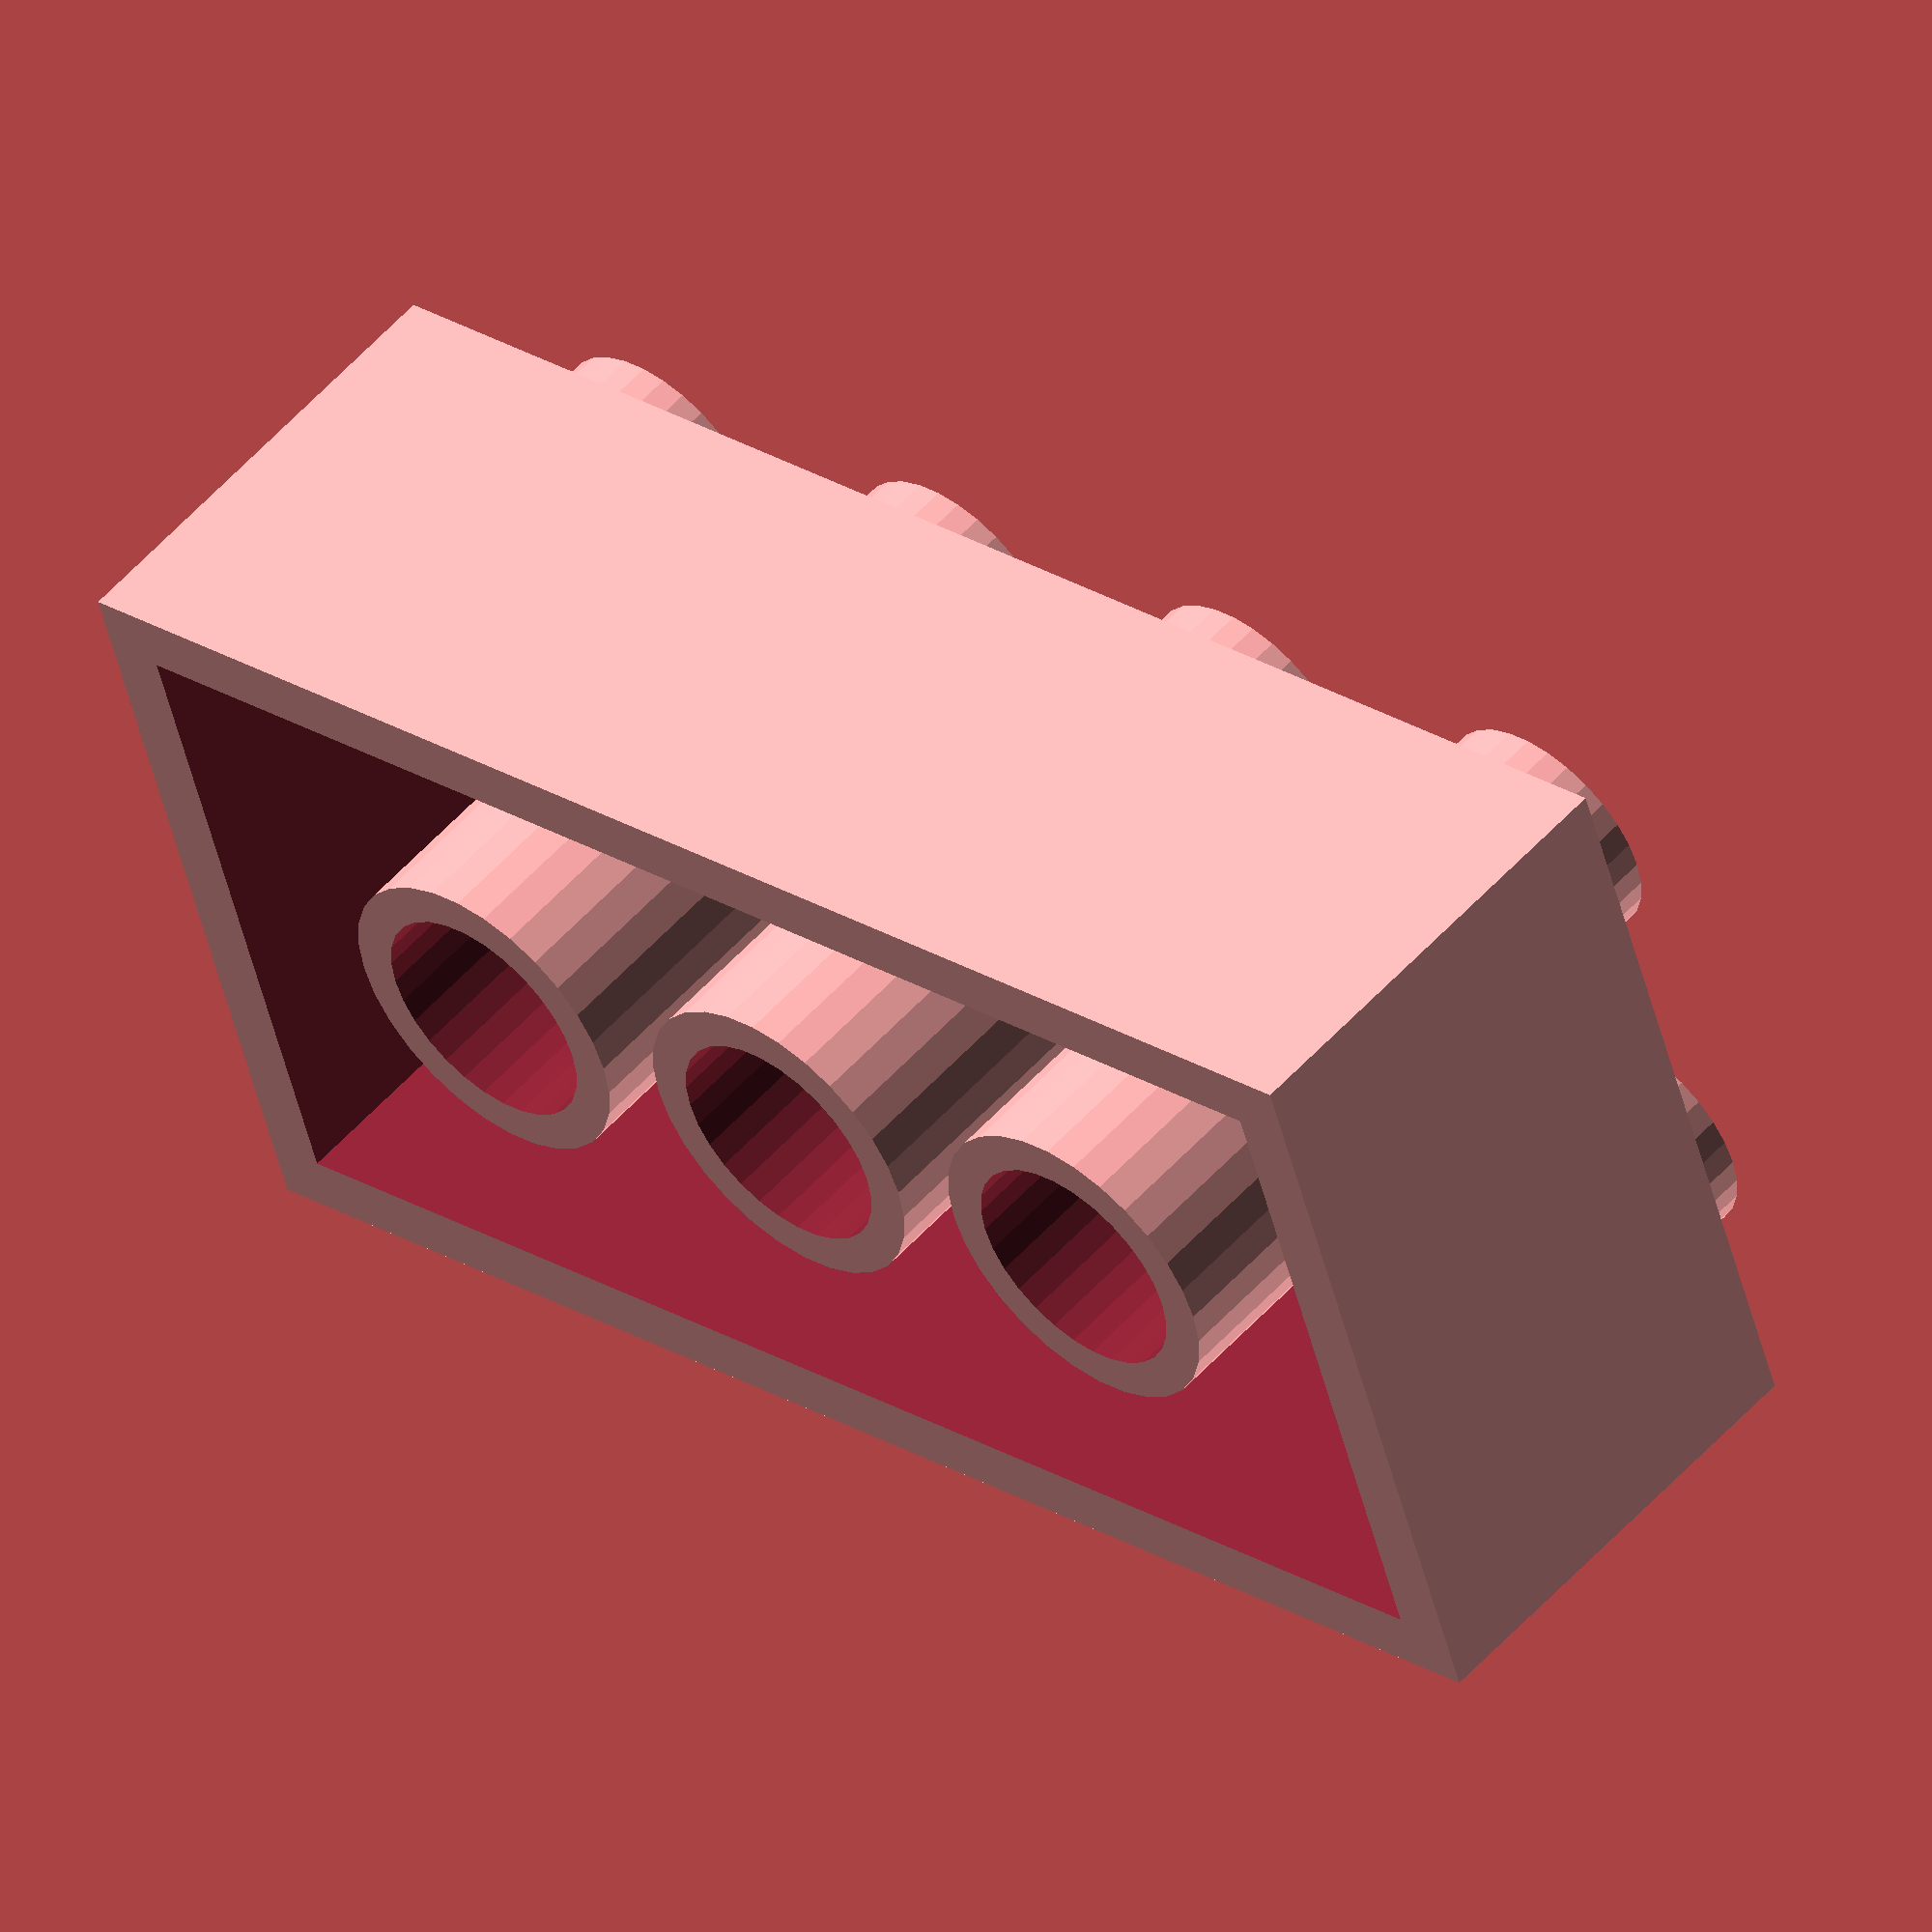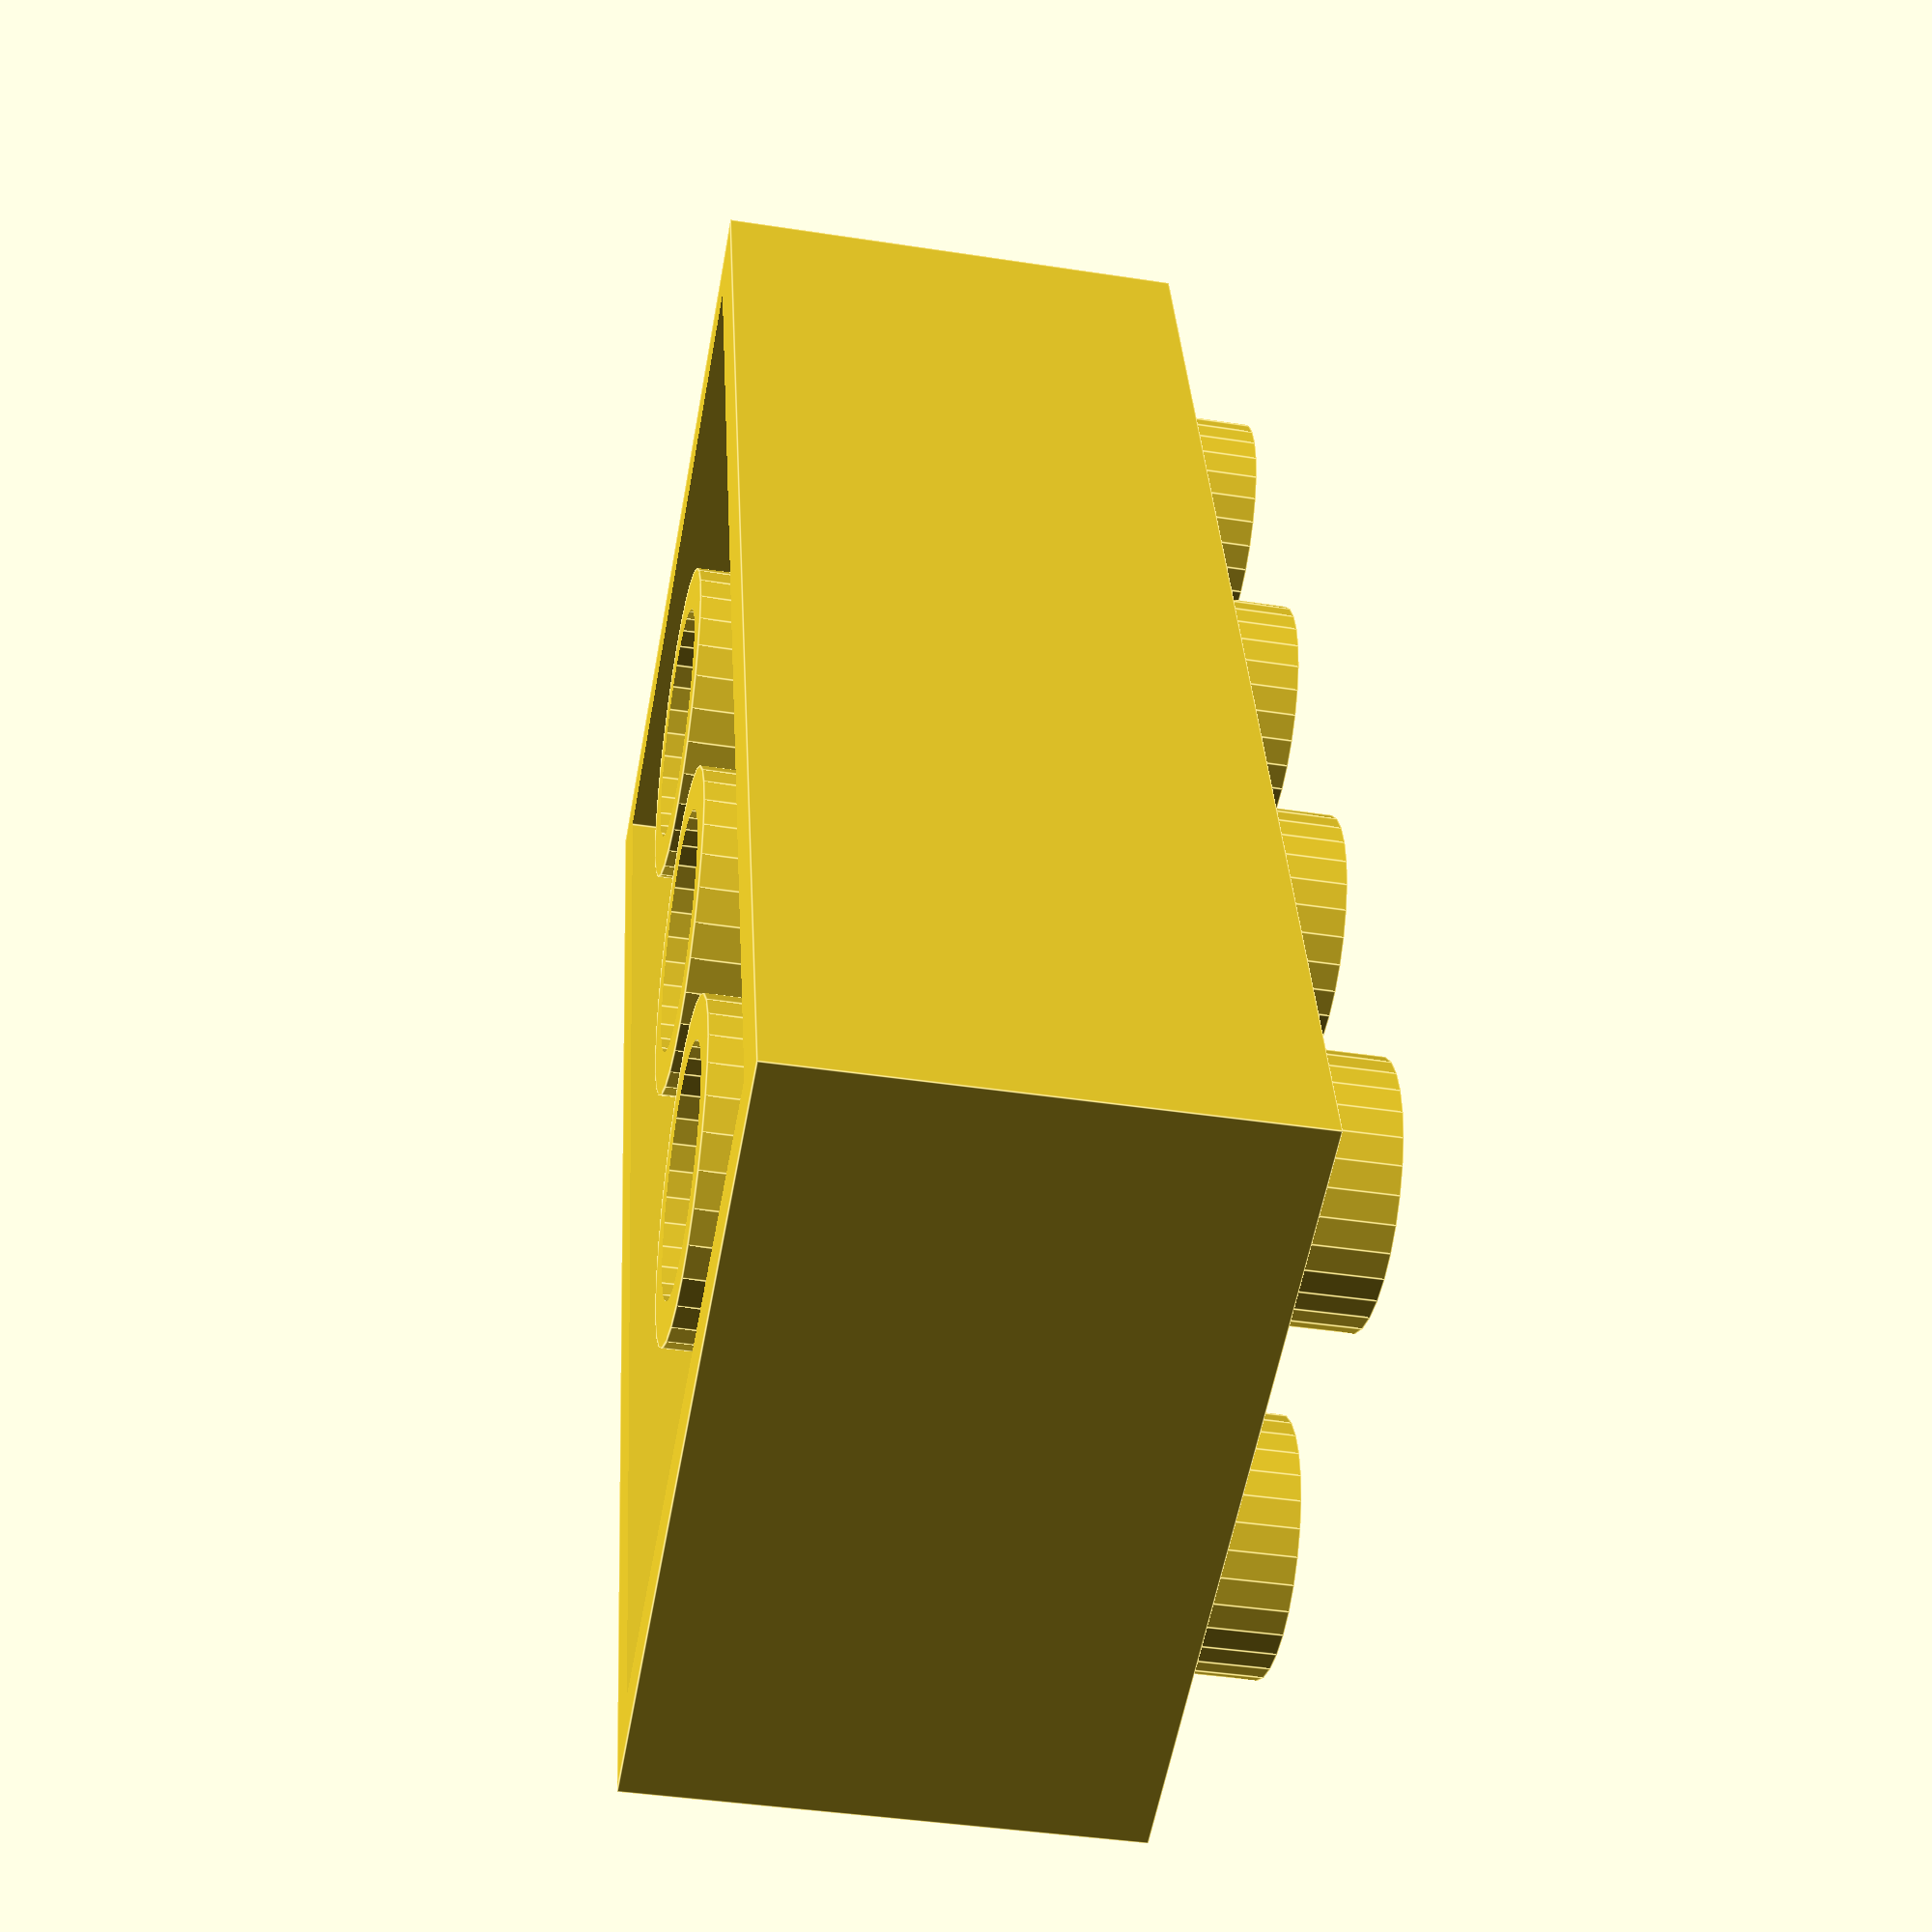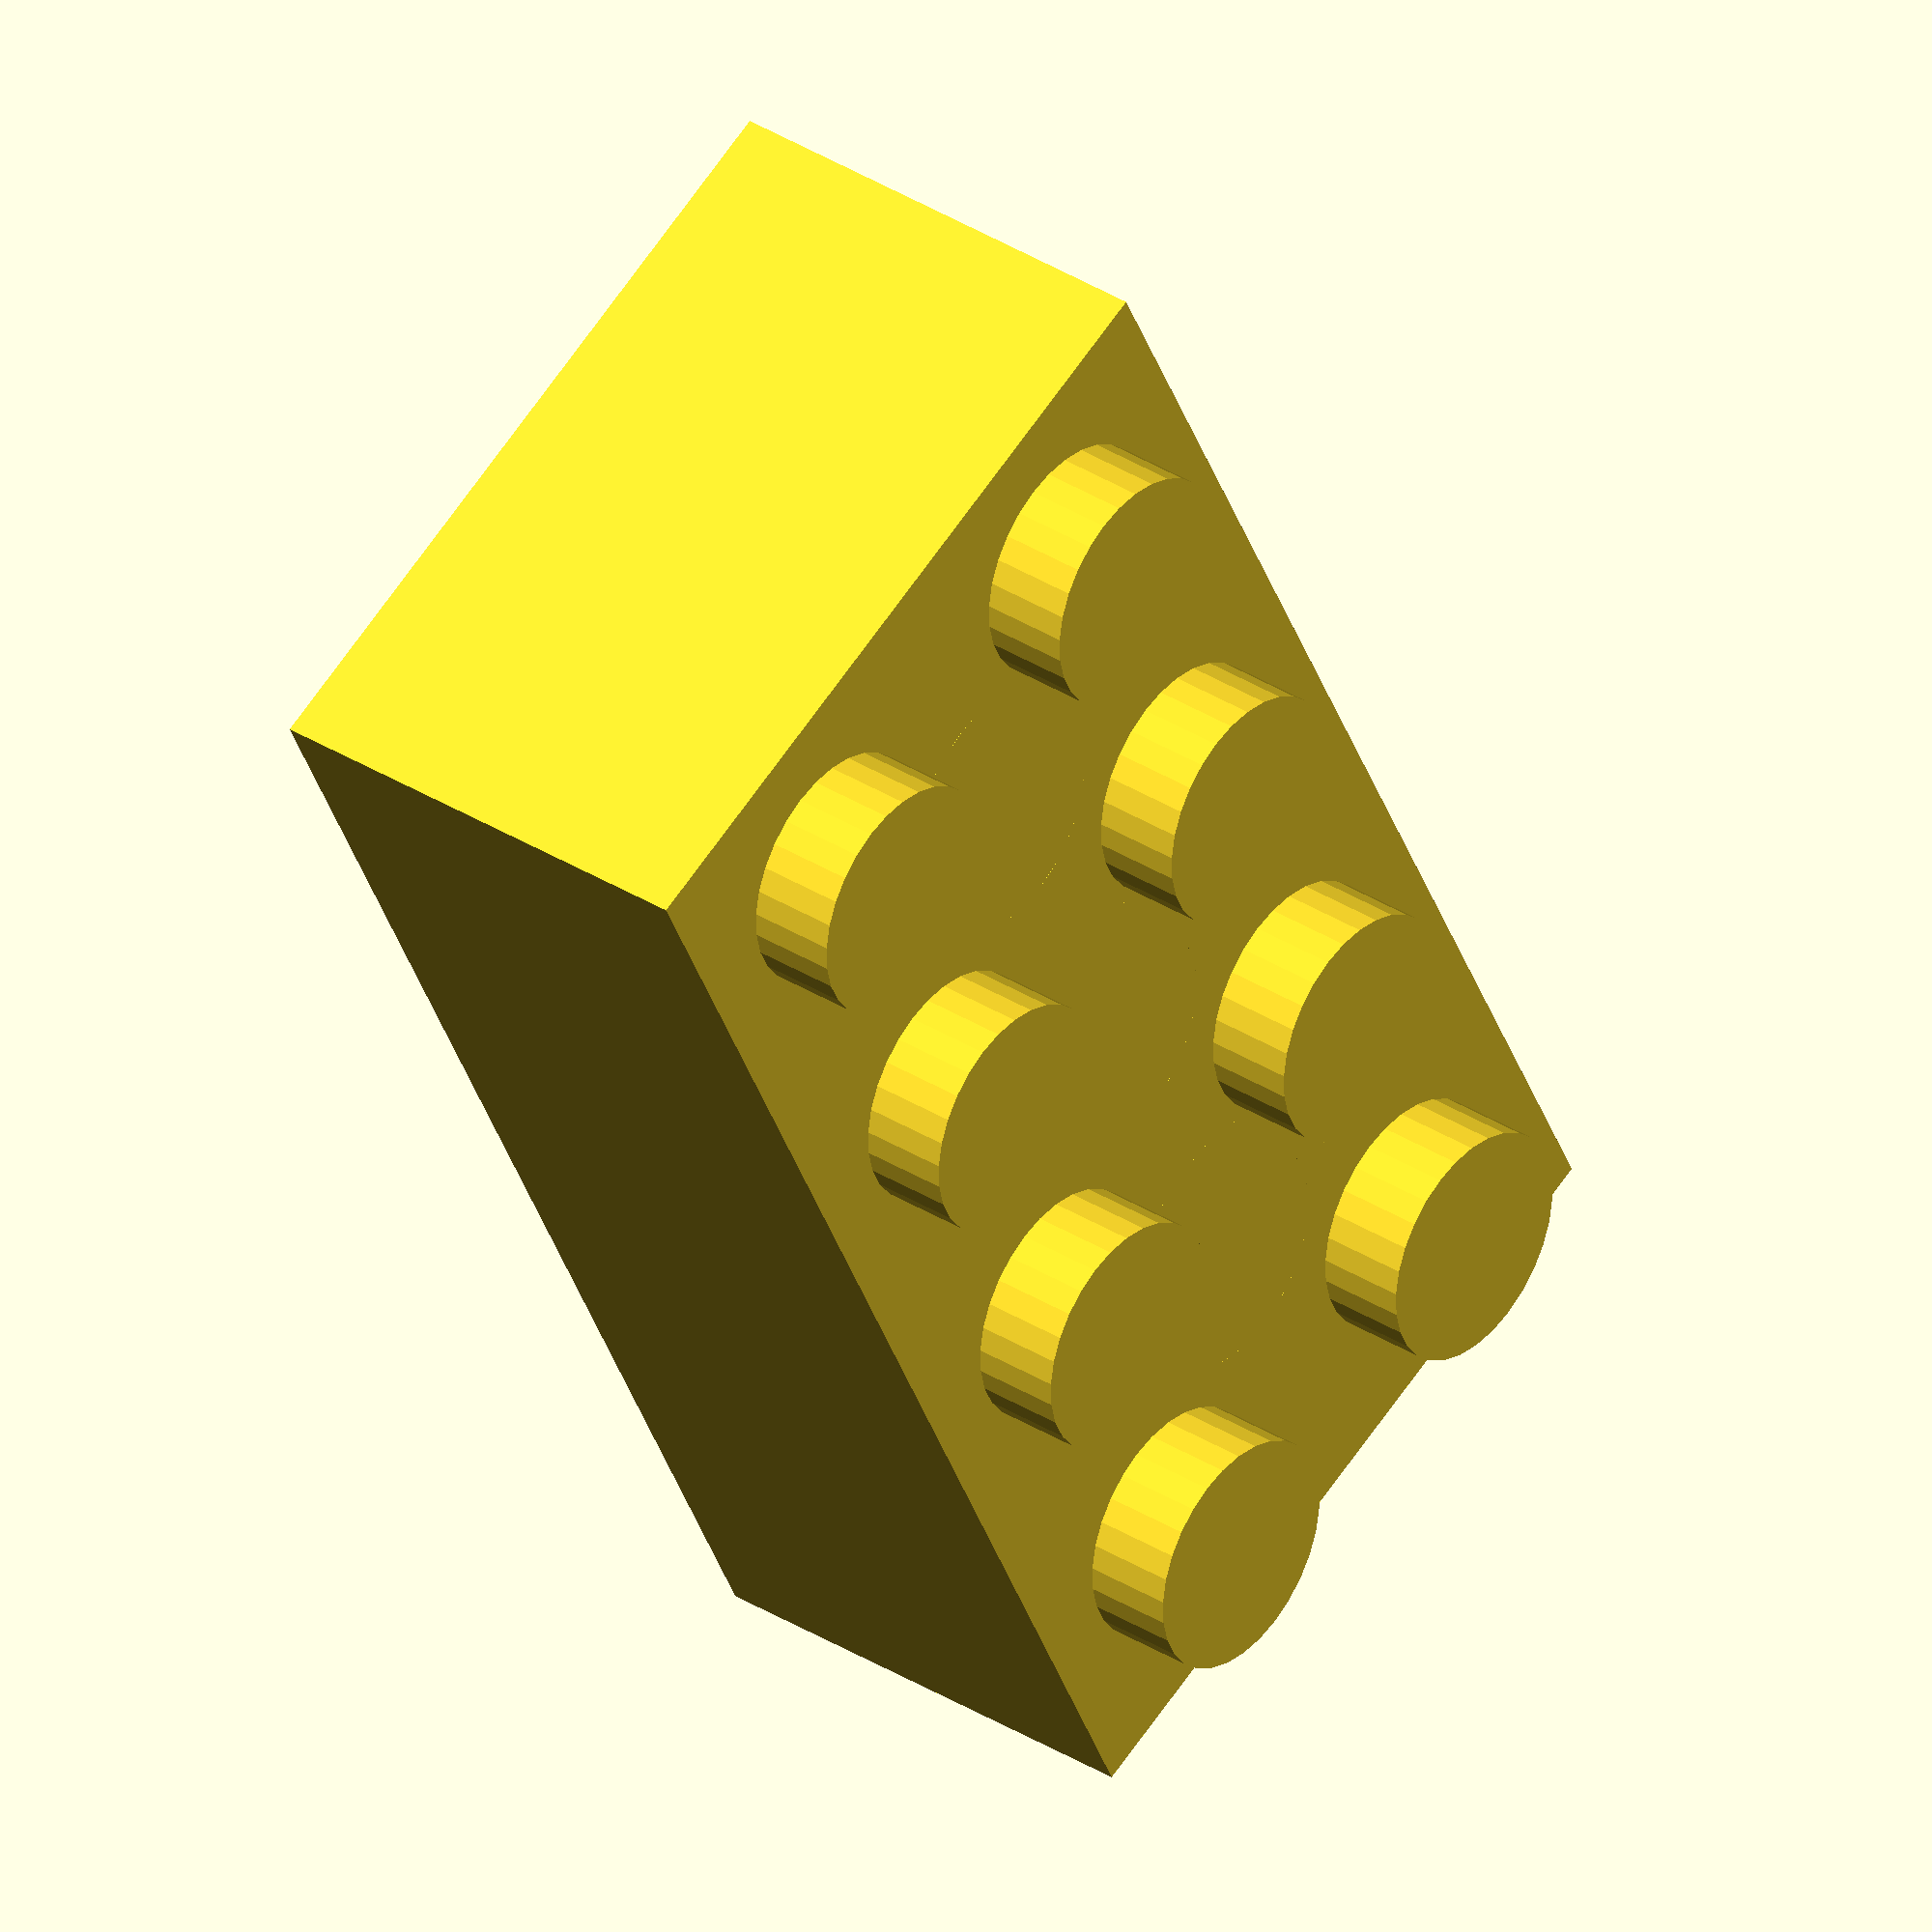
<openscad>
/**
 * Derived from http://www.thingiverse.com/thing:5699
 */

/* General */

// Width of the block, in studs
block_width = 2;

// Length of the block, in studs
block_length = 4;

// Height of the block. A ratio of "1" is a standard LEGO brick height; a ratio of "1/3" is a standard LEGO plate height.
block_height_ratio = 1; // [.33333333333:1/3, 1:1, 2:2, 3:3, 4:4, 5:5, 6:6, 7:7, 8:8]

// What type of block should this be? A normal brick, smooth-topped tile, or a wing? For wing options, see the "Wings" tab.
block_type = "brick"; // [brick:Brick, tile:Tile, wing:Wing]

// What brand of block should this be? LEGO for regular LEGO bricks, Duplo for the toddler-focused larger bricks.
block_brand = "lego"; // [lego:LEGO, duplo:Duplo]

// What stud type do you want? Hollow studs allow rods to be pushed into the stud.
stud_type = "solid"; // [solid:Solid, hollow:Hollow]

// Should the block include round horizontal holes like the Technics LEGO bricks have?
technic_holes = "no"; // [no:No, yes:Yes]

// Should the block include vertical cross-shaped axle holes?
vertical_axle_holes = "no"; // [no:No, yes:Yes]

// Should extra reinforcement be included to make printing on an FDM printer easier? Ignored for tiles, since they're printed upside-down and don't need the reinforcement. Recommended for block heights less than 1 or for Duplo bricks. 
use_reinforcement = "no"; // [no:No, yes:Yes]

/* [Wings] */

// What type of wing? Full is suitable for the front of a plane, left/right are for the left/right of a plane (not yet supported).
//wing_type = "full"; // [full:Full]

// The number of studs across the end of the wing. If block_width is odd, this needs to be odd, and the same for even.
wing_end_width = 2;

// The length of the rectangular portion of the wing, in studs.
wing_base_length = 4;

// Should the wing edges be notched to accept studs below?
wing_stud_notches = "yes"; // [yes:Yes, no:No]

// Print tiles upside down.
translate([0, 0, (block_type == "tile" ? block_height_ratio * block_height : 0)]) rotate([0, (block_type == "tile" ? 180 : 0), 0]) {
    block(
    width=block_width,
    length=block_length,
    height=block_height_ratio,
    vertical_axle_holes=(vertical_axle_holes=="yes"),
    reinforcement=(block_brand == "duxplo") || ((use_reinforcement=="yes") && block_type != "tile"),
    smooth=(block_type == "tile"),
    type=block_type,
    stud_notches=(wing_stud_notches=="yes"),
    stud_type=stud_type,
    horizontal_holes=(technic_holes=="yes" && block_height_ratio == 1),
    brand=block_brand
    );
}

module block(width=1, length=2, height=1, vertical_axle_holes=false, reinforcement=false, smooth=false, type="brick", stud_notches=false, stud_type="solid", horizontal_holes=false, brand="lego") {
    post_wall_thickness = (brand == "lego" ? 0.85 : 1);
    wall_thickness=(brand == "lego" ? 1.2 : 1.5);
    stud_diameter=(brand == "lego" ? 4.85 : 9.35);
    hollow_stud_inner_diameter = (brand == "lego" ? 3.1 : 6.7);
    stud_height=(brand == "lego" ? 1.8 : 1.8 * 2);
    stud_spacing=(brand == "lego" ? 8 : 8 * 2);
    block_height=(brand == "lego" ? 9.6 : 9.6 * 2);
    pin_diameter=(brand == "lego" ? 3 : 3 * 2);
    post_diameter=(brand == "lego" ? 6.5 : 13.2);
    cylinder_precision=(brand == "lego" ? 0.1 : 0.05);
    reinforcing_width = (brand == "lego" ? 1.5 : 1.3 );
    
    duplo_spline_length = 1.7;
    
    horizontal_hole_diameter = (brand == "lego" ? 4.8 : 4.8 * 2);
    horizontal_hole_z_offset = (brand == "lego" ? 5.8 : 5.8 * 2);
    horizontal_hole_bevel_diameter = (brand == "lego" ? 6.2 : 6.2 * 2);
    horizontal_hole_bevel_depth = (brand == "lego" ? 0.9 : 0.9 * 2);
    
    // (foo * 1) is to prevent these from appearing in the Customizer.
    
    // Brand-independent measurements.
    roof_thickness=1 * 1;
    axle_spline_width=2.0;
    axle_diameter=5 * 1;
    wall_play = 0.1 * 1;
    horizontal_hole_wall_thickness = 1 * 1;
    
    // Ensure that width is always less than or equal to length.
    real_width = min(width, length);
    real_length = max(width, length);

    total_studs_width = (stud_diameter * real_width) + ((real_width - 1) * (stud_spacing - stud_diameter));
    total_studs_length = (stud_diameter * real_length) + ((real_length - 1) * (stud_spacing - stud_diameter));
    
    total_posts_width = (post_diameter * (real_width - 1)) + ((real_width - 2) * (stud_spacing - post_diameter));
    total_posts_length = (post_diameter * (real_length - 1)) + ((real_length - 2) * (stud_spacing - post_diameter));
    
    total_axles_width = (axle_diameter * (real_width - 1)) + ((real_width - 2) * (stud_spacing - axle_diameter));
    total_axles_length = (axle_diameter * (real_length - 1)) + ((real_length - 2) * (stud_spacing - axle_diameter));
    
    total_pins_width = (pin_diameter * (real_width - 1)) + max(0, ((real_width - 2) * (stud_spacing - pin_diameter)));
    total_pins_length = (pin_diameter * (real_length - 1)) + max(0, ((real_length - 2) * (stud_spacing - pin_diameter)));

    total_horizontal_holes_length = total_studs_length;

    overall_length = (real_length * stud_spacing) - (2 * wall_play);
    overall_width = (real_width * stud_spacing) - (2 * wall_play);
    
    wing_slope = ((real_width - wing_end_width) / 2) / (real_length - wing_base_length);
    
    translate([-overall_length/2, -overall_width/2, 0]) // Comment to position at 0,0,0 instead of centered on X and Y.
        union() {
            difference() {
                union() {
                    // The mass of the block.
                    difference() {
                        cube([overall_length, overall_width, height * block_height]);
                        translate([wall_thickness,wall_thickness,-roof_thickness]) cube([overall_length-wall_thickness*2,overall_width-wall_thickness*2,block_height*height]);
                    }
                    
                    // The studs on top of the block (if it's not a tile).
                    if ( ! smooth ) {
                        translate([stud_diameter / 2, stud_diameter / 2, 0]) 
                        translate([(overall_length - total_studs_length)/2, (overall_width - total_studs_width)/2, 0]) {
                            for (ycount=[0:real_width-1]) {
                                for (xcount=[0:real_length-1]) {
                                    if (
                                        type != "wing" // Only wings need additional checking on a per-stud basis.
                                        || xcount < wing_base_length // No additional checking in the wing base.
                                        || ((wing_end_width % 2 == 0) && (ycount+1 > (real_width - (floor((real_width - ((xcount+1 - wing_base_length) * wing_slope*2))/2)*2)) / 2) && ycount+1 <= (real_width - ((real_width - (floor((real_width - ((xcount+1 - wing_base_length) * wing_slope*2))/2)*2)) / 2))) // Basically, check whether the width of the wing at the current x-count is wide enough to hold as many studs across as this y-count would require (even-count widths)
                                        || ((wing_end_width % 2 == 1) && (ycount+1 > (real_width - (floor((real_width - ((xcount+1 - wing_base_length) * wing_slope*2))/2)*2+1)) / 2) && ycount+1 <= (real_width - ((real_width - (floor((real_width - ((xcount+1 - wing_base_length) * wing_slope*2))/2)*2+1)) / 2))) // Basically, check whether the width of the wing at the current x-count is wide enough to hold as many studs across as this y-count would require (odd-count widths)
                                    ) {                   
                                        translate([xcount*stud_spacing,ycount*stud_spacing,block_height*height]) stud(stud_type);
                                    }
                                }
                            }
                       }
                    }
                    
                    if ( brand == "duplo" ) {
                        // Interior splines to catch the studs.
                        translate([stud_spacing / 2 - wall_play - (reinforcing_width/2), 0, 0]) for (xcount = [0:real_length-1]) {
                            translate([0,wall_thickness,0]) translate([xcount * stud_spacing, 0, 0]) cube([reinforcing_width, duplo_spline_length, height * block_height]);
                            translate([xcount * stud_spacing, overall_width - wall_thickness -  duplo_spline_length, 0]) cube([reinforcing_width, duplo_spline_length, height * block_height]);
                        }
                        
                        translate([0, stud_spacing / 2 - wall_play - (reinforcing_width/2), 0]) for (ycount = [0:real_width-1]) {
                            translate([wall_thickness,0,0]) translate([0, ycount * stud_spacing, 0]) cube([duplo_spline_length, reinforcing_width, height * block_height]);
                            translate([overall_length - wall_thickness -  duplo_spline_length, ycount * stud_spacing, 0]) cube([duplo_spline_length, reinforcing_width, height * block_height]);
                        }
                    }
                    
                    if (real_width > 1 && real_length > 1) {
                        // Reinforcements and posts
                        translate([post_diameter / 2, post_diameter / 2, 0]) {
                            translate([(overall_length - total_posts_length)/2, (overall_width - total_posts_width)/2, 0]) {
                                union() {
                                    // Posts
                                    for (ycount=[1:real_width-1]) {
                                        for (xcount=[1:real_length-1]) {
                                            translate([(xcount-1)*stud_spacing,(ycount-1)*stud_spacing,0]) post(height,vertical_axle_holes);
                                        }
                                    }
    
                                    // Reinforcements
                                    if (reinforcement) {
                                        difference() {
                                            for (ycount=[1:real_width-1]) {
                                                for (xcount=[1:real_length-1]) {
                                                    translate([(xcount-1)*stud_spacing,(ycount-1)*stud_spacing,0]) reinforcement(height);
                                                }
                                            }

                                            for (ycount=[1:real_width-1]) {
                                                for (xcount=[1:real_length-1]) {
                                                    translate([(xcount-1)*stud_spacing,(ycount-1)*stud_spacing,-0.5]) cylinder(r=post_diameter/2-0.1, h=height*block_height+0.5, $fs=cylinder_precision);
                                                }
                                            }
                                        }
                                    }
                                }
                            }
                        }
                    }

                    if ((real_width == 1 || real_length == 1) && real_width != real_length) {
                        // Pins
                        if (real_width == 1) {
                            translate([(pin_diameter/2) + (overall_length - total_pins_length) / 2, overall_width/2, 0]) {
                                for (xcount=[1:real_length-1]) {
                                    translate([(xcount-1)*stud_spacing,0,0]) cylinder(r=pin_diameter/2,h=block_height*height,$fs=cylinder_precision);
                                }
                            }
                        }
                        else {
                            translate([overall_length/2, (pin_diameter/2) + (overall_width - total_pins_width) / 2, 0]) {
                                for (ycount=[1:real_width-1]) {
                                    translate([0,(ycount-1)*stud_spacing,0]) cylinder(r=pin_diameter/2,h=block_height*height,$fs=cylinder_precision);
                                }
                            }
                        }
                    }
        
                    if (horizontal_holes) {
                        // The holes for the horizontal axles.
                        // 1-length bricks have the hole underneath the stud.
                        // >1-length bricks have the holes between the studs.
                        translate([(horizontal_hole_diameter / 2) + (real_length == 1 ? 0 : (stud_spacing / 2)), overall_width, 0]) 
                        translate([(overall_length - total_studs_length)/2, 0, 0]) {
                            for (axle_hole_index=[0:(real_length == 1 ? real_length-1 : real_length-2)]) {
                                translate([axle_hole_index*stud_spacing,0,horizontal_hole_z_offset]) rotate([90, 0, 0])  cylinder(r=horizontal_hole_diameter/2 + horizontal_hole_wall_thickness, h=overall_width,$fs=cylinder_precision);
                            }
                        }
                    }
                }
                
                if (vertical_axle_holes) {
                    if (real_width > 1 && real_length > 1) {
                        translate([axle_diameter / 2, axle_diameter / 2, 0]) {
                            translate([(overall_length - total_axles_length)/2, (overall_width - total_axles_width)/2, 0]) {
                                for (ycount = [ 1 : real_width - 1 ]) {
                                    for (xcount = [ 1 : real_length - 1]) {
                                        translate([(xcount-1)*stud_spacing,(ycount-1)*stud_spacing,-block_height/2]) axle(height+1);
                                    }
                                }
                            }
                        }
                    }
                }
                
                if (type == "wing") {
                    translate([0, 0, -0.5]) linear_extrude(block_height * height + stud_height + 1) polygon(points=[
                        [stud_spacing * (wing_base_length-1), -0.01],
                        [overall_length + 0.01, -0.01],
                        [overall_length + 0.01, (overall_width / 2) - (wing_end_width * stud_spacing / 2) - (stud_spacing/2)]
                    ]
                    );

                    translate([0, 0, -0.5]) linear_extrude(block_height * height + stud_height + 1) polygon(points=[
                        [stud_spacing * (wing_base_length-1), overall_width + 0.01],
                        [overall_length + 0.01, overall_width + 0.01],
                        [overall_length + 0.01, (overall_width / 2) + (wing_end_width * stud_spacing / 2) + (stud_spacing/2)]
                    ]
                    );
                }

                if (horizontal_holes) {
                    // The holes for the horizontal axles.
                    // 1-length bricks have the hole underneath the stud.
                    // >1-length bricks have the holes between the studs.
                    translate([(horizontal_hole_diameter / 2) + (real_length == 1 ? 0 : (stud_spacing / 2)), 0, 0]) 
                    translate([(overall_length - total_studs_length)/2, 0, 0]) {
                        for (axle_hole_index=[0 : ( real_length == 1 ? real_length-1 : real_length-2)]) {
                            union() {
                                translate([axle_hole_index*stud_spacing,overall_width,horizontal_hole_z_offset]) rotate([90, 0, 0])  cylinder(r=horizontal_hole_diameter/2, h=overall_width,$fs=cylinder_precision);
    
                                // Bevels. The +/- 0.1 measurements are here just for nicer previews in OpenSCAD, and could be removed.
                                translate([axle_hole_index*stud_spacing,horizontal_hole_bevel_depth-0.1,horizontal_hole_z_offset]) rotate([90, 0, 0]) cylinder(r=horizontal_hole_bevel_diameter/2, h=horizontal_hole_bevel_depth+0.1,$fs=cylinder_precision);
                                translate([axle_hole_index*stud_spacing,overall_width+0.1,horizontal_hole_z_offset]) rotate([90, 0, 0]) cylinder(r=horizontal_hole_bevel_diameter/2, h=horizontal_hole_bevel_depth+0.1,$fs=cylinder_precision);
                            }
                        }
                    }
                }
            }

            if (type == "wing") {
                difference() {
                    union() {
                        linear_extrude(block_height * height) polygon(points=[
                            [stud_spacing * (wing_base_length-1), 0],
                            [overall_length, (overall_width / 2) - (wing_end_width * stud_spacing / 2) - (stud_spacing/2)],
                            [overall_length, (overall_width / 2) - (wing_end_width * stud_spacing / 2) - (stud_spacing/2) + wall_thickness],
                            [stud_spacing * (wing_base_length-1), wall_thickness]
                        ]);
                        
                        linear_extrude(block_height * height) polygon(points=[
                            [stud_spacing * (wing_base_length-1), overall_width],
                            [overall_length, (overall_width / 2) + (wing_end_width * stud_spacing / 2) + (stud_spacing/2)],
                            [overall_length, (overall_width / 2) + (wing_end_width * stud_spacing / 2) + (stud_spacing/2) - wall_thickness],
                            [stud_spacing * (wing_base_length-1), overall_width - wall_thickness]
                        ]);
                    }
                    
                    if (stud_notches) {
                        translate([overall_length/2, overall_width/2, 0])
                            translate([0, 0, -(1/3 * block_height)]) block(width=real_width,length=real_length,height=1/3);
                    }
                }
            }


    }
    
    module post(height,axle_hole=false) {
        difference() {
            cylinder(r=post_diameter/2, h=height*block_height,$fs=cylinder_precision);
            if (axle_hole==true) {
                translate([0,0,-block_height/2])
                    axle(height+1);
            } else {
                translate([0,0,-0.5]) cylinder(r=(post_diameter/2)-post_wall_thickness, h=height*block_height+1,$fs=cylinder_precision);
            }
        }
    }
    
    module reinforcement(height) {
        union() {
            translate([0,0,height*block_height/2]) union() {
                cube([reinforcing_width, 2 * (stud_spacing - (2 * wall_play)), height * block_height],center=true);
                rotate(v=[0,0,1],a=90) cube([reinforcing_width, 2 * (stud_spacing - (2 * wall_play)), height * block_height], center=true);
            }
        }
    }
    
    module axle(height) {
        translate([0,0,height*block_height/2]) union() {
            cube([axle_diameter,axle_spline_width,height*block_height],center=true);
            cube([axle_spline_width,axle_diameter,height*block_height],center=true);
        }
    }
    
    module stud(stud_type) {
        difference() {
            cylinder(r=stud_diameter/2,h=stud_height,$fs=cylinder_precision);
            
            if (stud_type == "hollow") {
                // 0.5 is for cleaner preview; doesn't affect functionality.
                cylinder(r=hollow_stud_inner_diameter/2,h=stud_height+0.5,$fs=cylinder_precision);
            }
        }
    }
}
</openscad>
<views>
elev=307.0 azim=18.0 roll=220.3 proj=o view=wireframe
elev=40.2 azim=286.7 roll=259.2 proj=p view=edges
elev=324.3 azim=64.3 roll=309.5 proj=o view=wireframe
</views>
